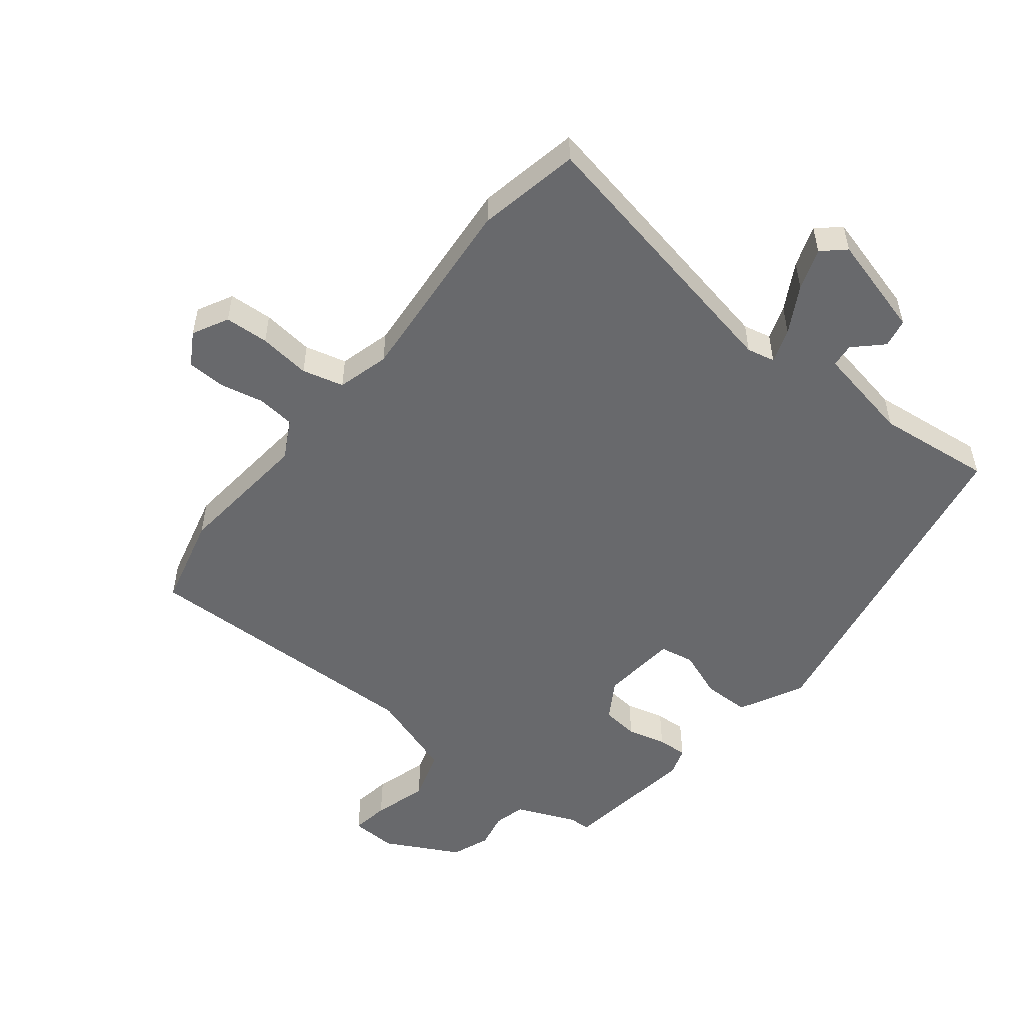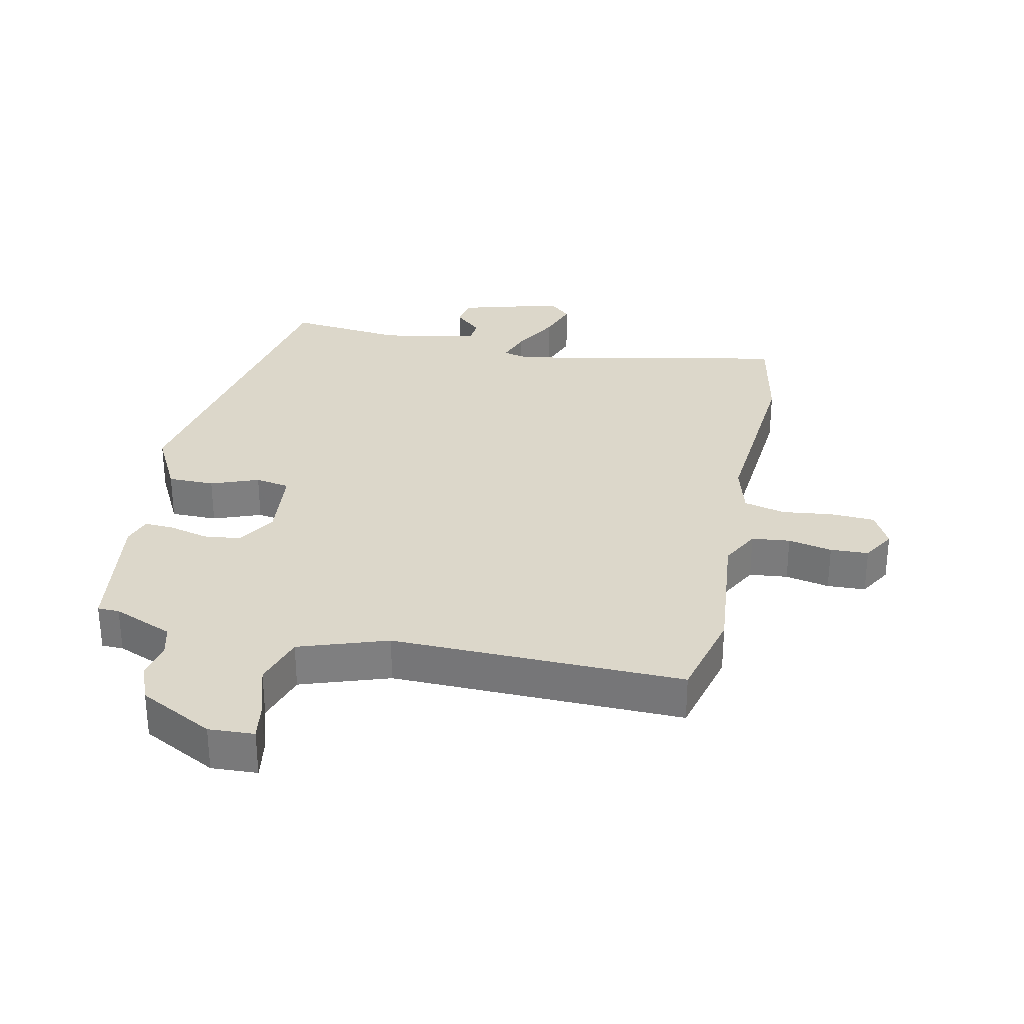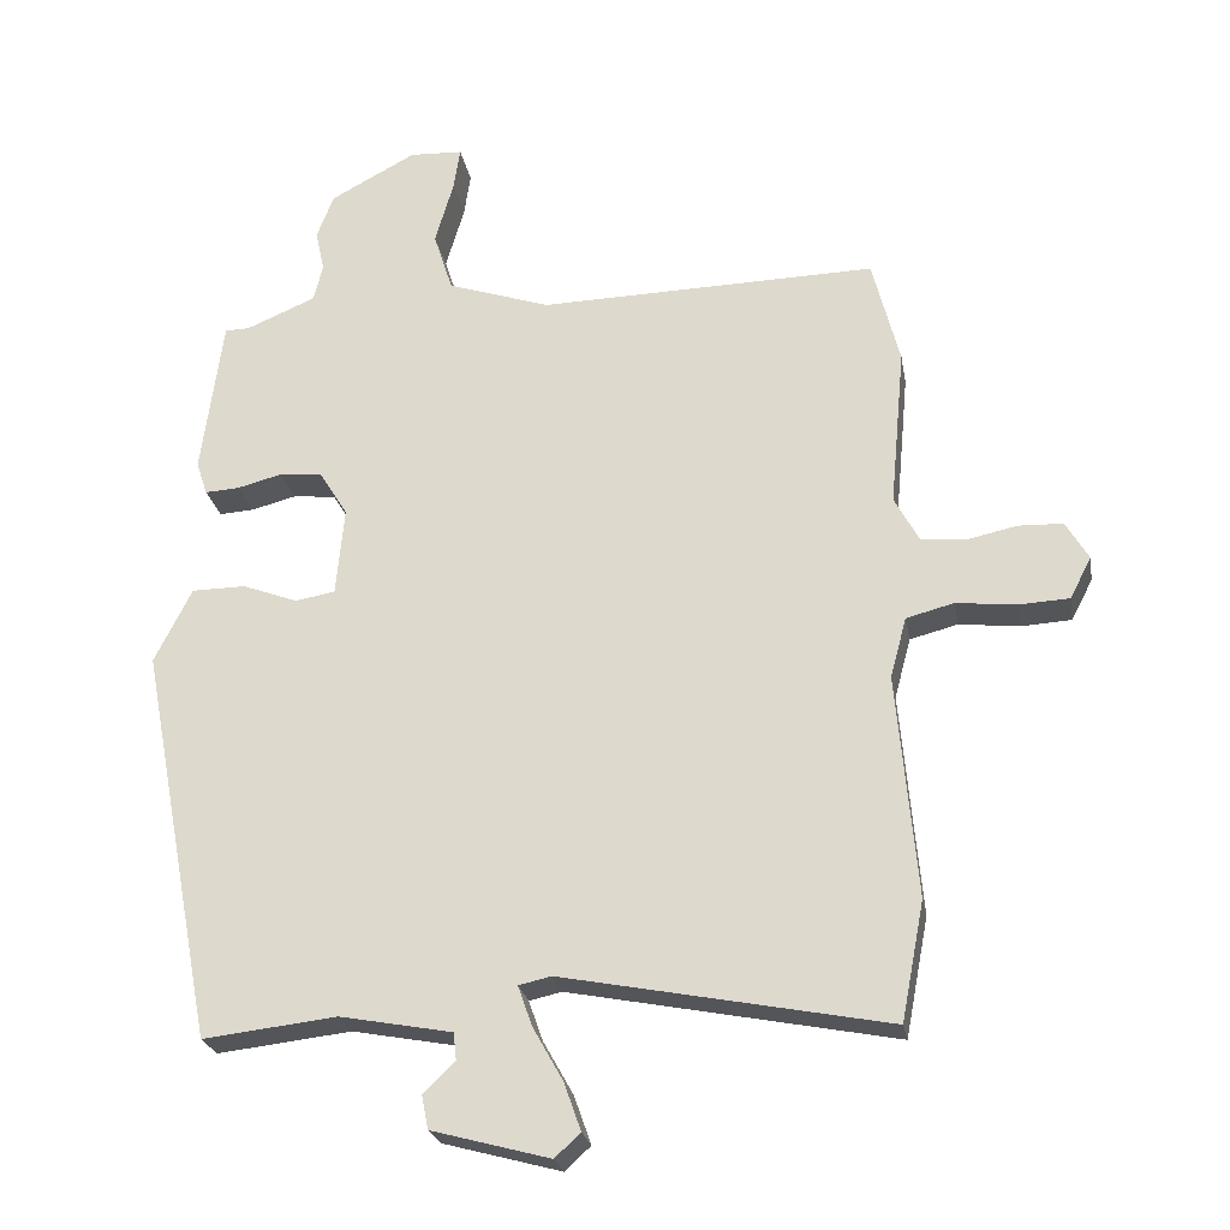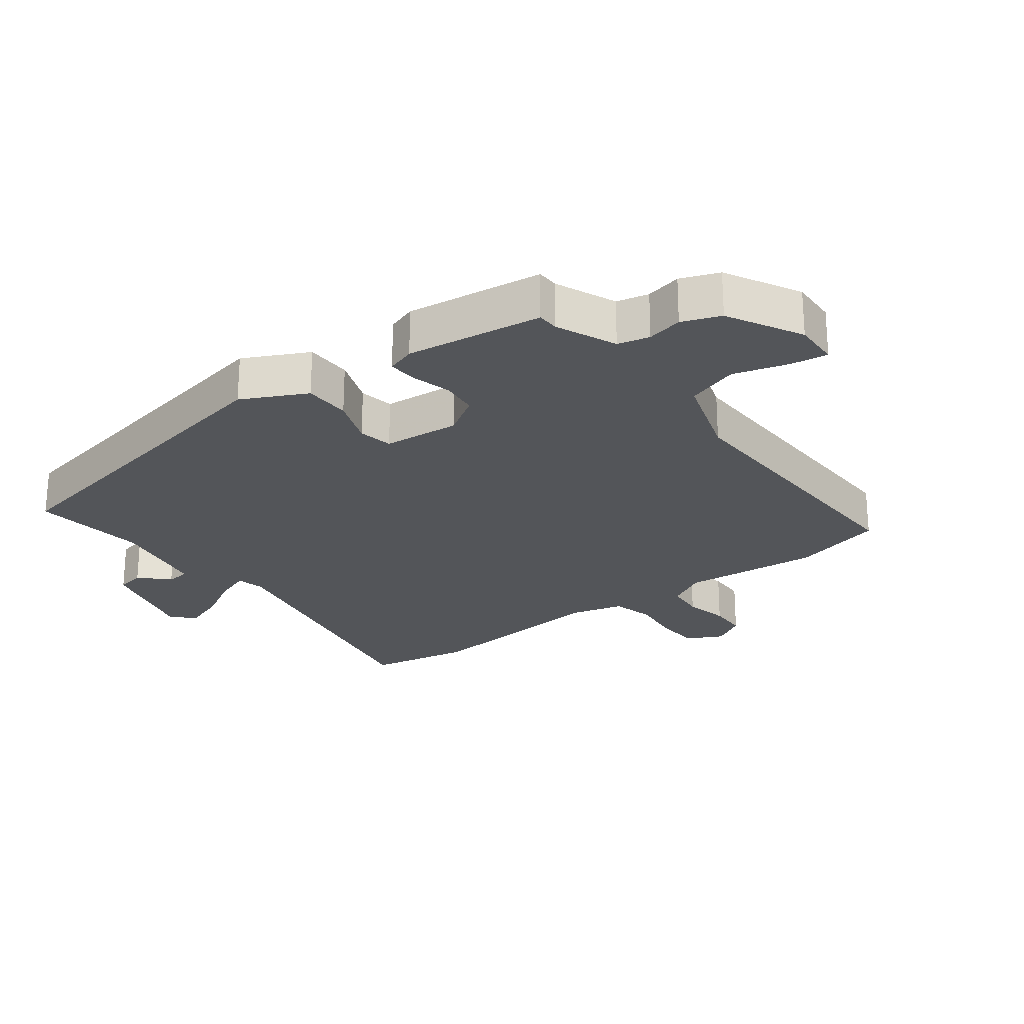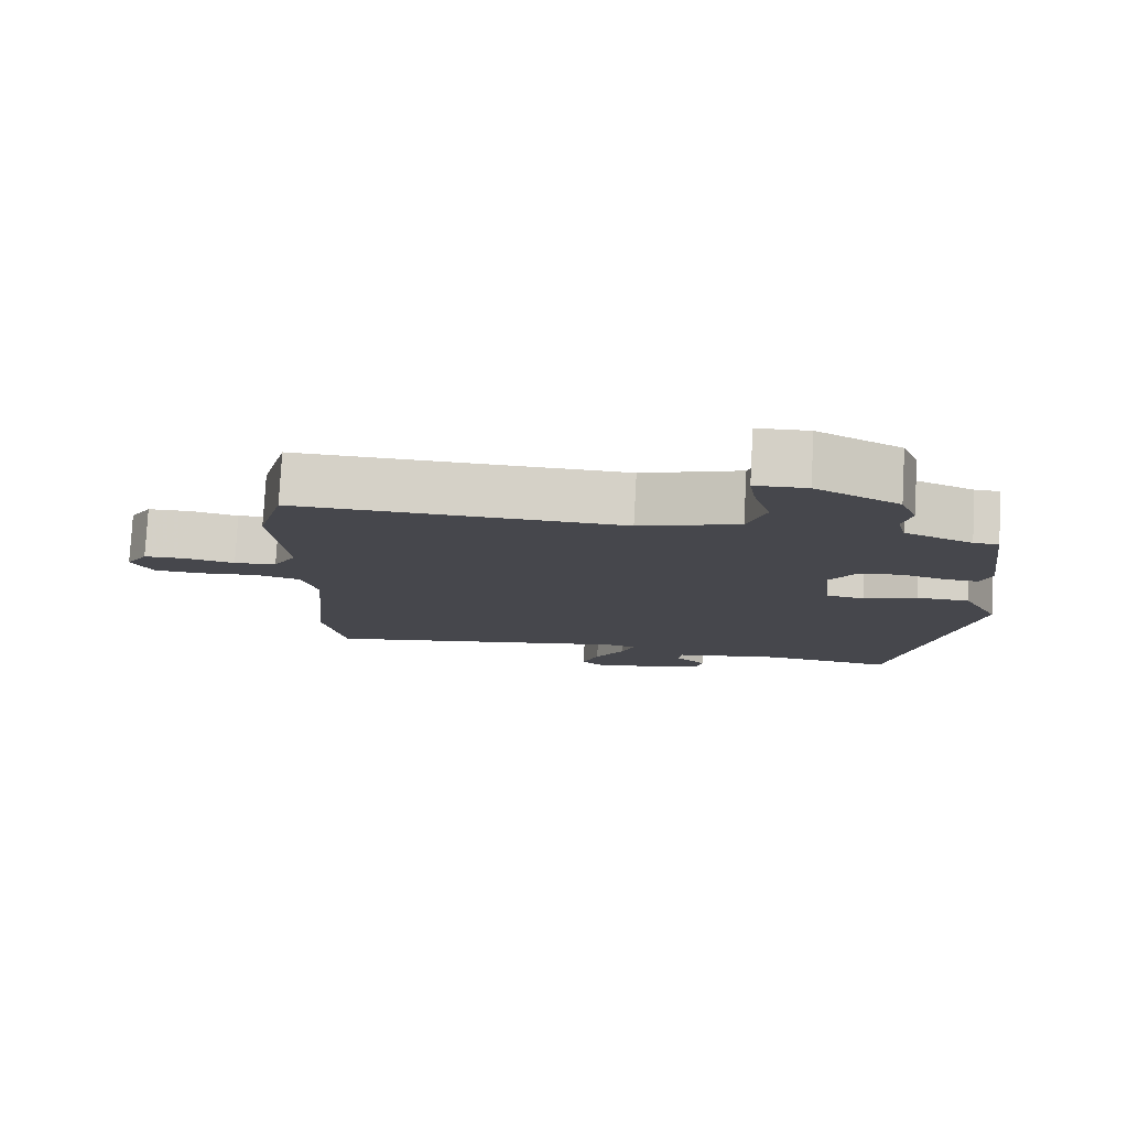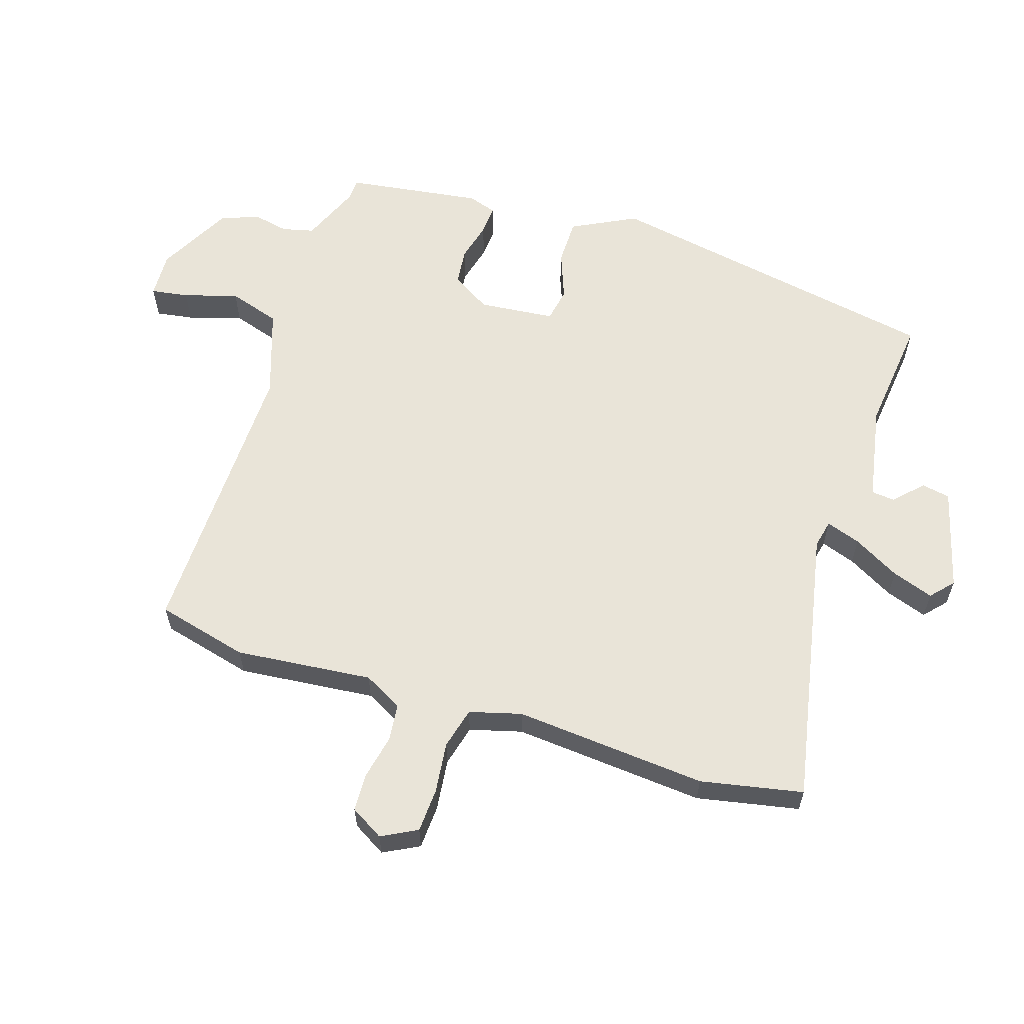
<metadata>
{"format":"obj","ext":"obj","renderer":"f3d","projection":"perspective","resolution":1024,"background":"white","views":[{"elev":-52.7,"azim":141.3,"up":"+Y"},{"elev":30.7,"azim":11.6,"up":"+Y"},{"elev":-24.2,"azim":9.9,"up":"+Z"},{"elev":-24.4,"azim":-52.8,"up":"+Y"},{"elev":79.2,"azim":-176.9,"up":"+Z"},{"elev":60.4,"azim":107.4,"up":"+Y"}]}
</metadata>
<code>
v -0.437 0.07 0.527
v -0.403 0.07 0.528
v -0.309 0.07 0.568
v -0.297 0.07 0.618
v -0.309 0.07 0.674
v -0.286 0.07 0.734
v -0.17 0.07 0.796
v -0.098 0.07 0.793
v -0.107 0.07 0.734
v -0.132 0.07 0.649
v -0.106 0.07 0.568
v 0.033 0.07 0.522
v 0.491 0.07 0.534
v 0.528 0.07 0.39
v 0.508 0.07 0.174
v 0.541 0.07 0.113
v 0.601 0.07 0.107
v 0.67 0.07 0.122
v 0.73 0.07 0.12
v 0.761 0.07 0.068
v 0.732 0.07 0.012
v 0.663 0.07 0.008
v 0.582 0.07 0.017
v 0.517 0.07 0
v 0.495 0.07 -0.082
v 0.522 0.07 -0.385
v 0.491 0.07 -0.546
v 0.05 0.07 -0.461
v 0.006 0.07 -0.471
v 0.025 0.07 -0.525
v 0.066 0.07 -0.598
v 0.089 0.07 -0.663
v 0.054 0.07 -0.695
v -0.106 0.07 -0.652
v -0.115 0.07 -0.607
v -0.072 0.07 -0.565
v -0.076 0.07 -0.528
v -0.228 0.07 -0.5
v -0.409 0.07 -0.521
v -0.511 0.07 0.016
v -0.46 0.07 0.117
v -0.387 0.07 0.118
v -0.312 0.07 0.09
v -0.258 0.07 0.1
v -0.247 0.07 0.22
v -0.285 0.07 0.281
v -0.343 0.07 0.287
v -0.404 0.07 0.271
v -0.451 0.07 0.268
v -0.466 0.07 0.313
v -0.437 0 0.527
v -0.403 0 0.528
v -0.309 0 0.568
v -0.297 0 0.618
v -0.309 0 0.674
v -0.286 0 0.734
v -0.17 0 0.796
v -0.098 0 0.793
v -0.107 0 0.734
v -0.132 0 0.649
v -0.106 0 0.568
v 0.033 0 0.522
v 0.491 0 0.534
v 0.528 0 0.39
v 0.508 0 0.174
v 0.541 0 0.113
v 0.601 0 0.107
v 0.67 0 0.122
v 0.73 0 0.12
v 0.761 0 0.068
v 0.732 0 0.012
v 0.663 0 0.008
v 0.582 0 0.017
v 0.517 0 0
v 0.495 0 -0.082
v 0.522 0 -0.385
v 0.491 0 -0.546
v 0.05 0 -0.461
v 0.006 0 -0.471
v 0.025 0 -0.525
v 0.066 0 -0.598
v 0.089 0 -0.663
v 0.054 0 -0.695
v -0.106 0 -0.652
v -0.115 0 -0.607
v -0.072 0 -0.565
v -0.076 0 -0.528
v -0.228 0 -0.5
v -0.409 0 -0.521
v -0.511 0 0.016
v -0.46 0 0.117
v -0.387 0 0.118
v -0.312 0 0.09
v -0.258 0 0.1
v -0.247 0 0.22
v -0.285 0 0.281
v -0.343 0 0.287
v -0.404 0 0.271
v -0.451 0 0.268
v -0.466 0 0.313
f 47 48 49 50
f 46 47 50 1
f 45 46 1 2
f 40 41 42 43
f 38 39 40 43
f 37 38 43 44
f 33 34 35 36
f 33 36 37
f 30 31 32 33
f 29 30 33 37
f 25 26 27 28
f 24 25 28 29
f 20 21 22 23
f 20 23 24
f 17 18 19 20
f 16 17 20 24
f 15 16 24 29
f 12 13 14 15
f 11 12 15 29
f 7 8 9 10
f 5 6 7 10
f 4 5 10 11
f 3 4 11 29
f 45 2 3
f 29 37 44 45
f 3 29 45
f 100 99 98 97
f 51 100 97 96
f 52 51 96 95
f 93 92 91 90
f 93 90 89 88
f 94 93 88 87
f 86 85 84 83
f 87 86 83
f 83 82 81 80
f 87 83 80 79
f 78 77 76 75
f 79 78 75 74
f 73 72 71 70
f 74 73 70
f 70 69 68 67
f 74 70 67 66
f 79 74 66 65
f 65 64 63 62
f 79 65 62 61
f 60 59 58 57
f 60 57 56 55
f 61 60 55 54
f 79 61 54 53
f 53 52 95
f 95 94 87 79
f 95 79 53
f 1 51 52 2
f 2 52 53 3
f 3 53 54 4
f 4 54 55 5
f 5 55 56 6
f 6 56 57 7
f 7 57 58 8
f 8 58 59 9
f 9 59 60 10
f 10 60 61 11
f 11 61 62 12
f 12 62 63 13
f 13 63 64 14
f 14 64 65 15
f 15 65 66 16
f 16 66 67 17
f 17 67 68 18
f 18 68 69 19
f 19 69 70 20
f 20 70 71 21
f 21 71 72 22
f 22 72 73 23
f 23 73 74 24
f 24 74 75 25
f 25 75 76 26
f 26 76 77 27
f 27 77 78 28
f 28 78 79 29
f 29 79 80 30
f 30 80 81 31
f 31 81 82 32
f 32 82 83 33
f 33 83 84 34
f 34 84 85 35
f 35 85 86 36
f 36 86 87 37
f 37 87 88 38
f 38 88 89 39
f 39 89 90 40
f 40 90 91 41
f 41 91 92 42
f 42 92 93 43
f 43 93 94 44
f 44 94 95 45
f 45 95 96 46
f 46 96 97 47
f 47 97 98 48
f 48 98 99 49
f 49 99 100 50
f 50 100 51 1

</code>
